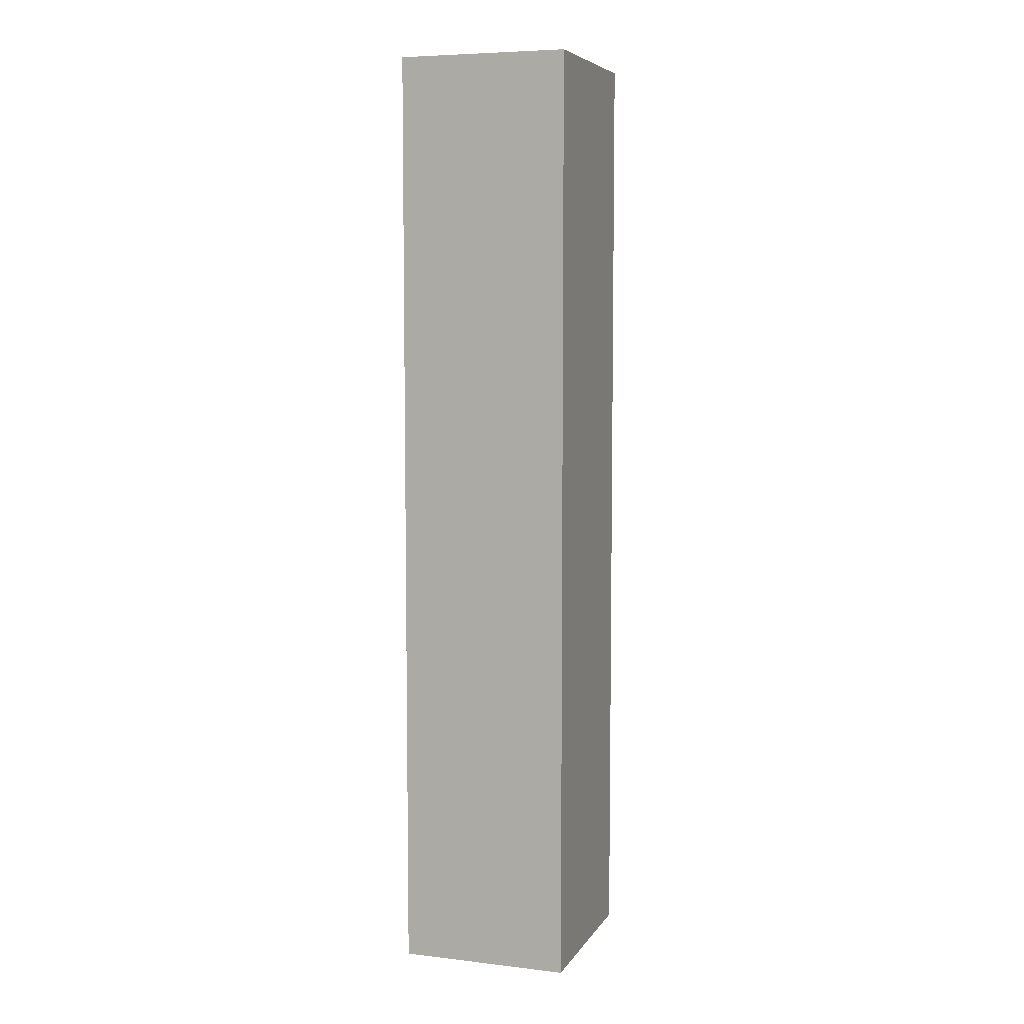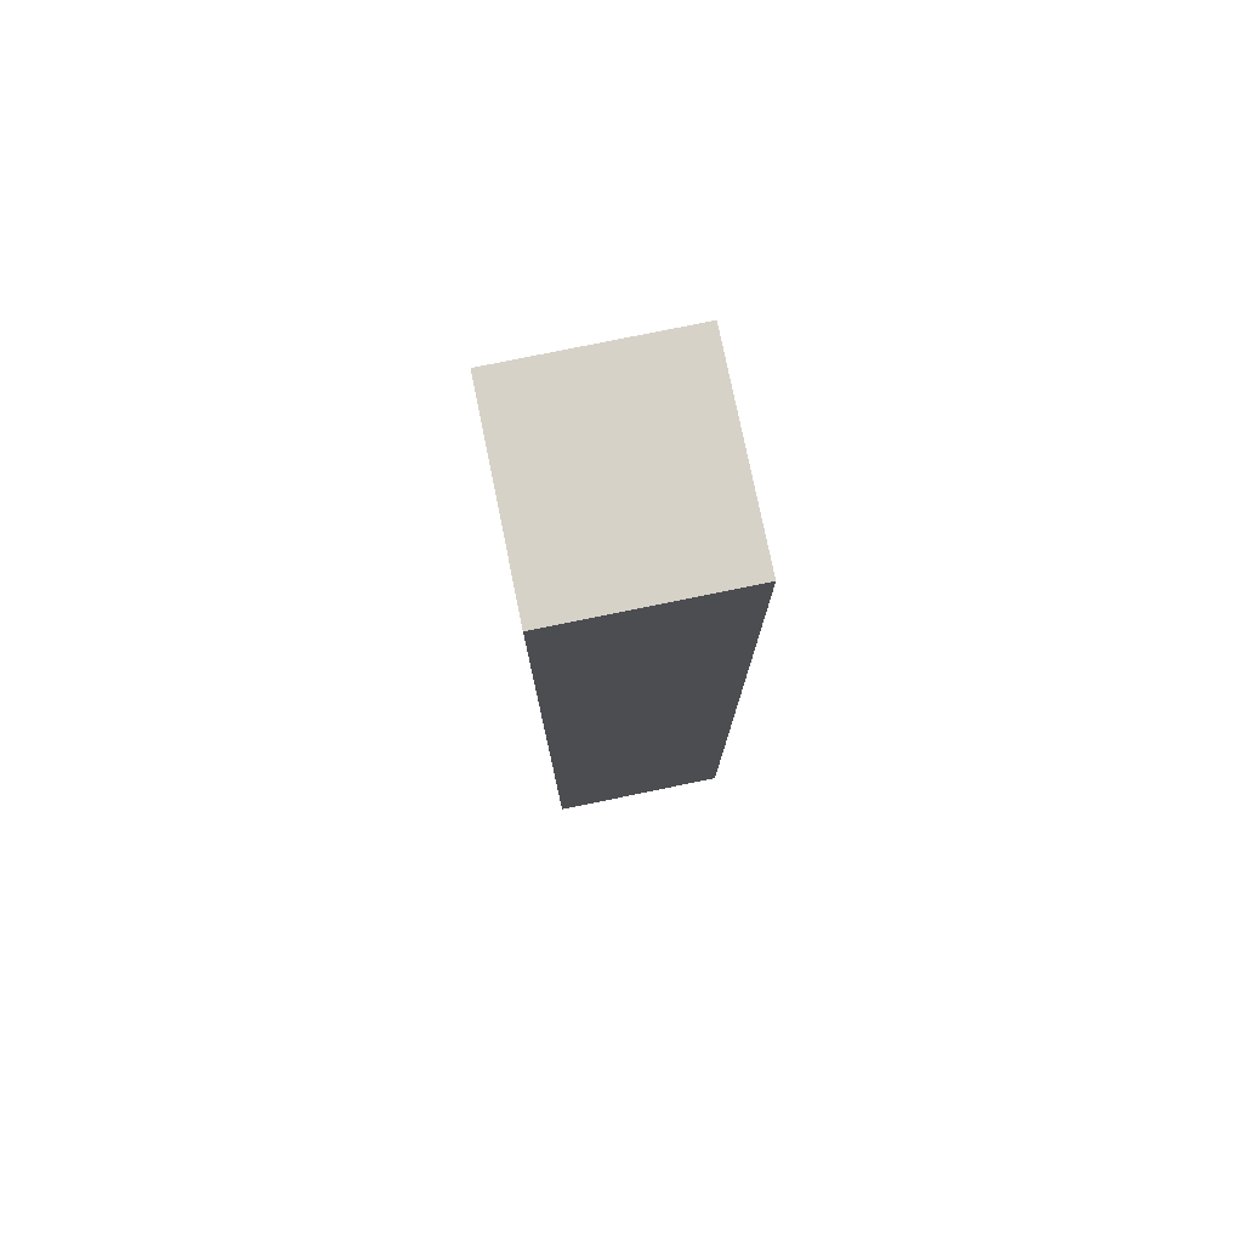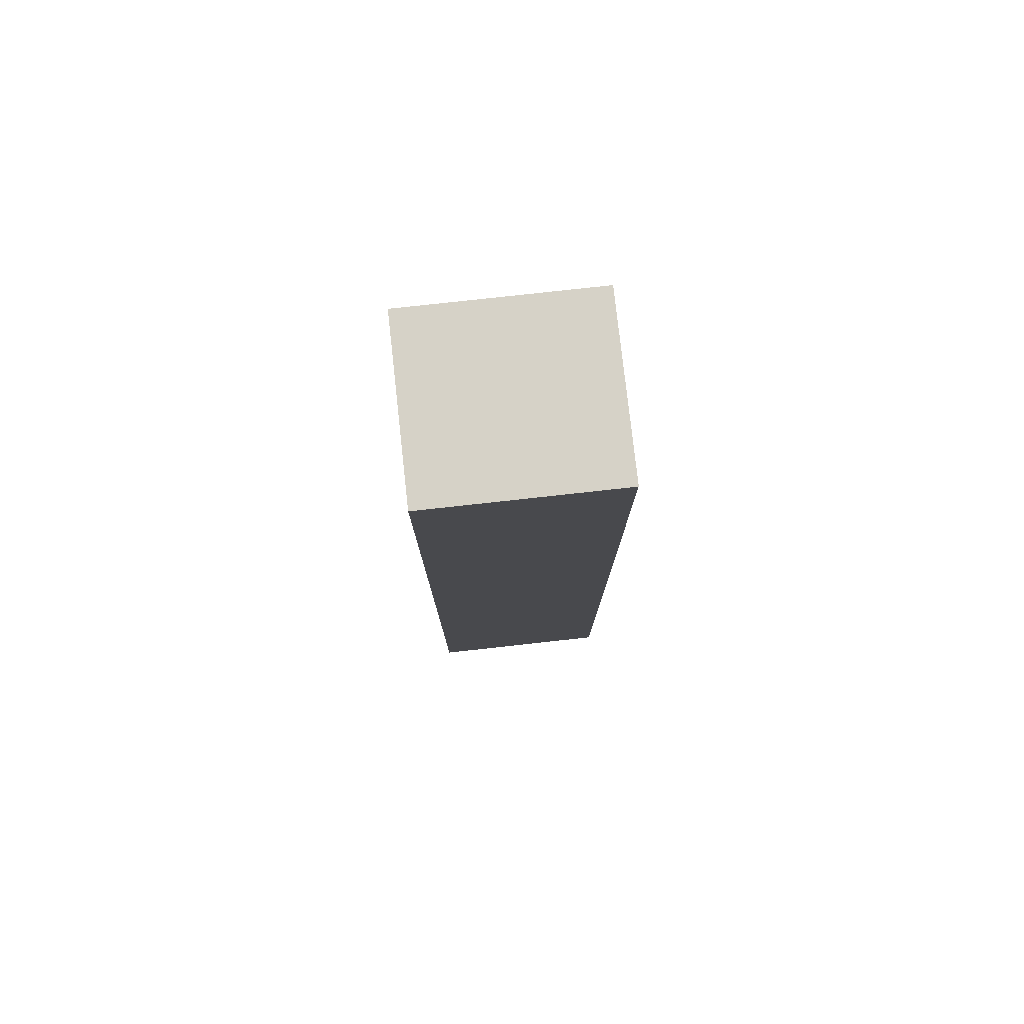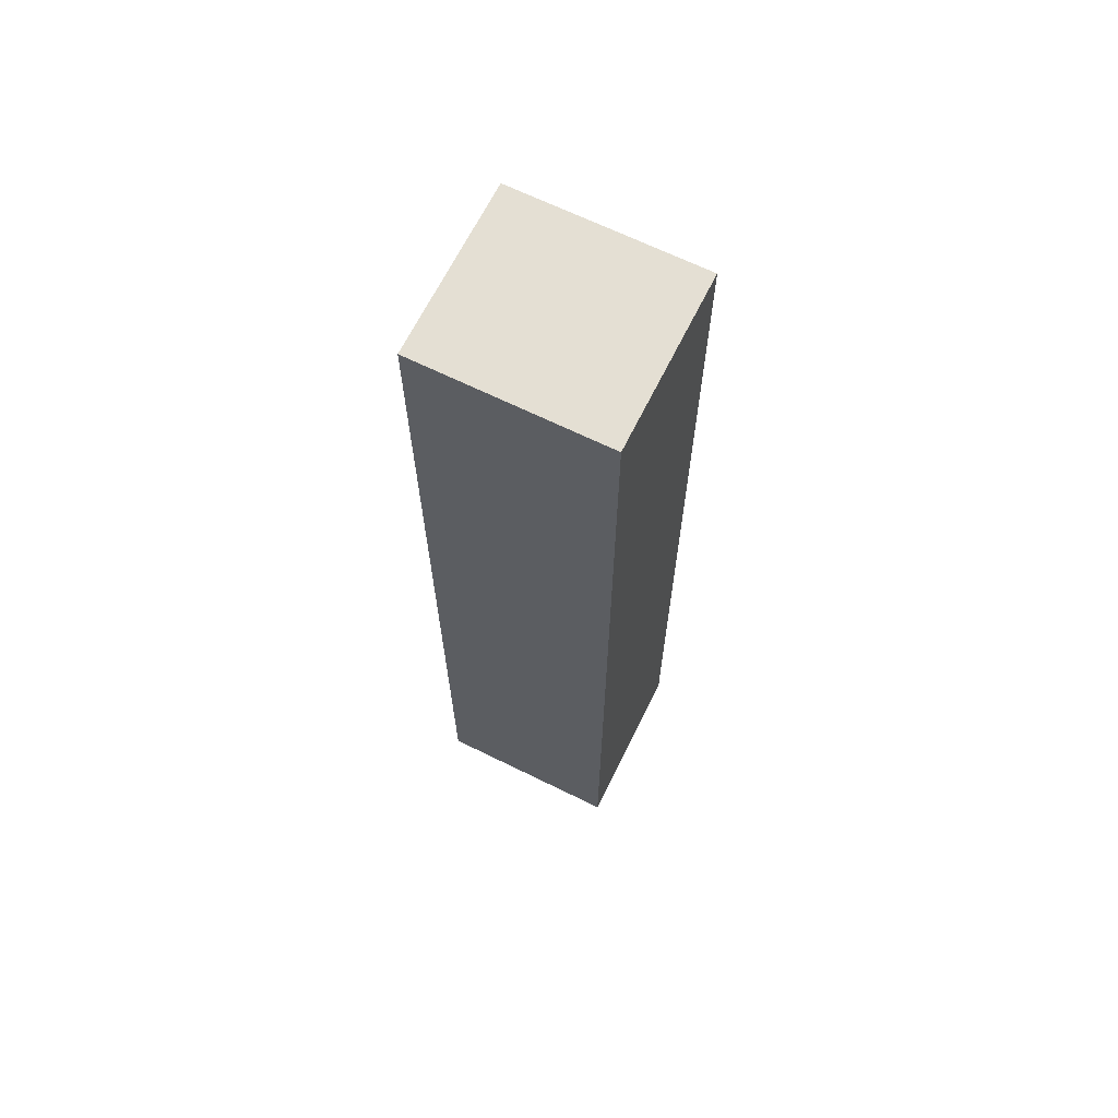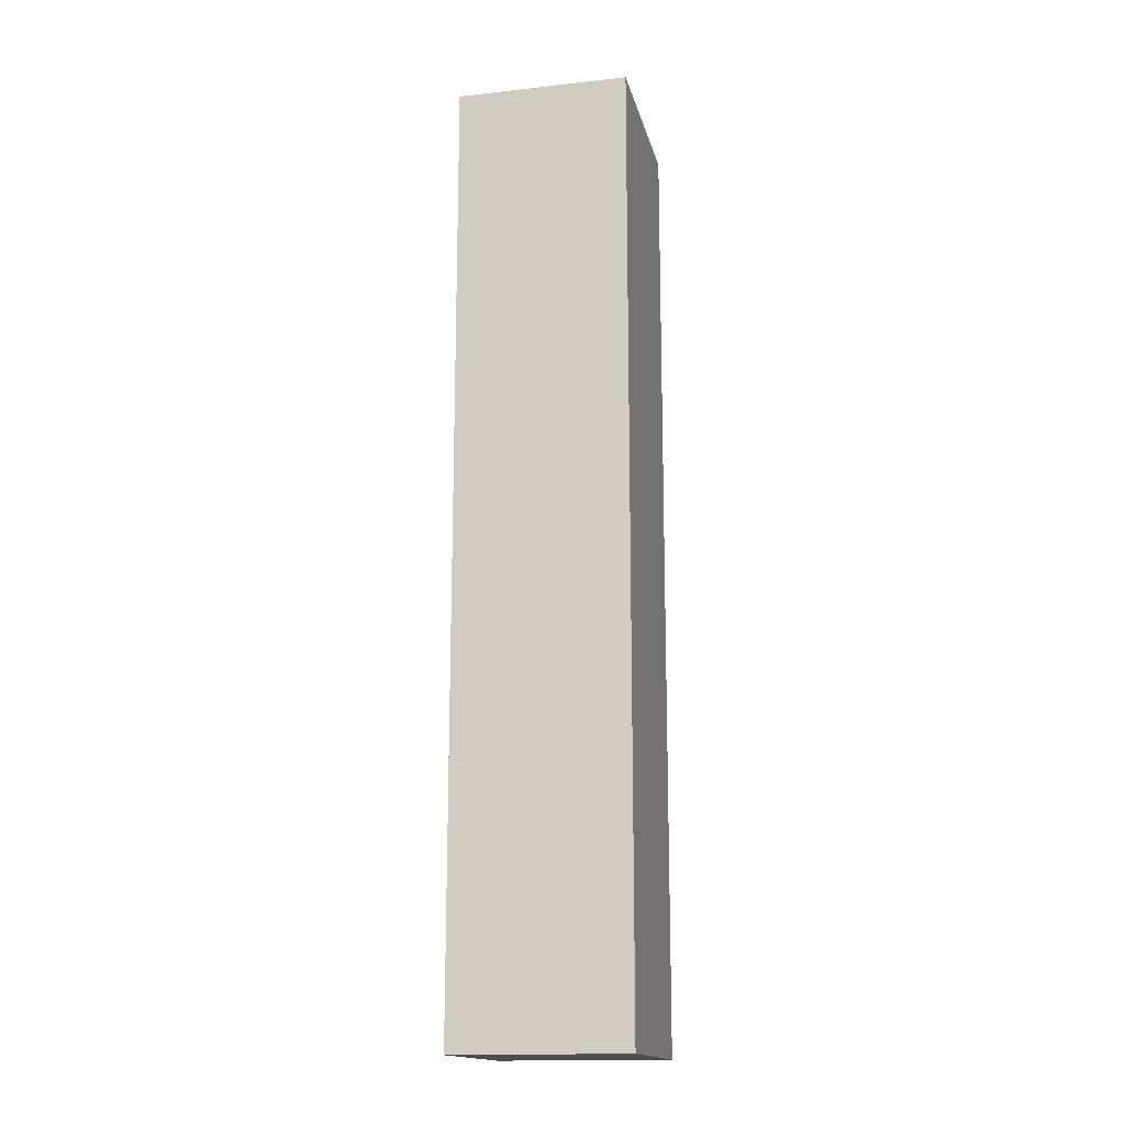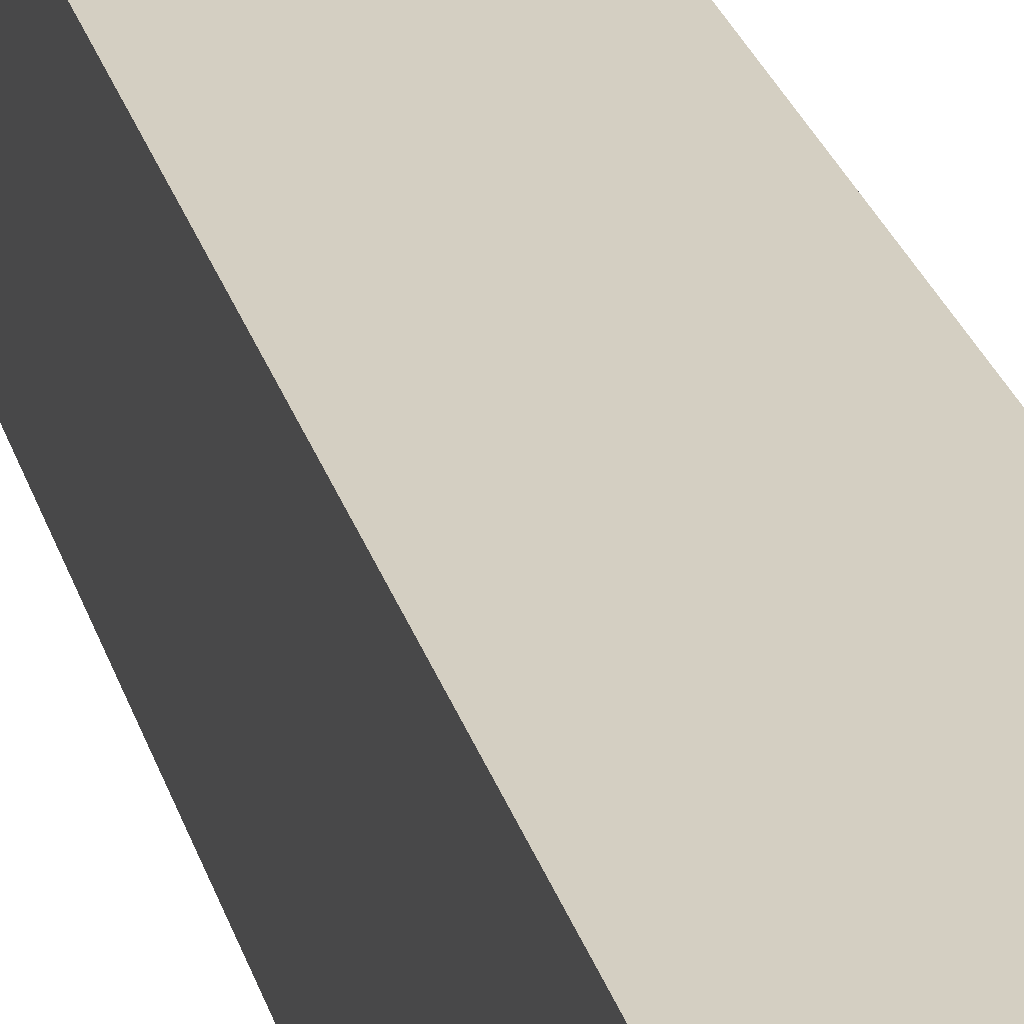
<metadata>
{"format":"obj","ext":"obj","renderer":"f3d","projection":"perspective","resolution":1024,"background":"white","views":[{"elev":6.6,"azim":-161.2,"up":"+Z"},{"elev":77.8,"azim":-11.6,"up":"+Z"},{"elev":78.5,"azim":-96.3,"up":"+Z"},{"elev":66.6,"azim":116.3,"up":"+Z"},{"elev":-16.1,"azim":-167.2,"up":"+Z"},{"elev":25.8,"azim":-14.5,"up":"+Y"}]}
</metadata>
<code>
o Cube_Cube.001
v -0.22 -0.24 1.21
v -0.22 0.24 1.21
v -0.22 -0.24 -1.21
v -0.22 0.24 -1.21
v 0.22 -0.24 1.21
v 0.22 0.24 1.21
v 0.22 -0.24 -1.21
v 0.22 0.24 -1.21
f 2 3 1
f 4 7 3
f 8 5 7
f 6 1 5
f 7 1 3
f 4 6 8
f 2 4 3
f 4 8 7
f 8 6 5
f 6 2 1
f 7 5 1
f 4 2 6

</code>
